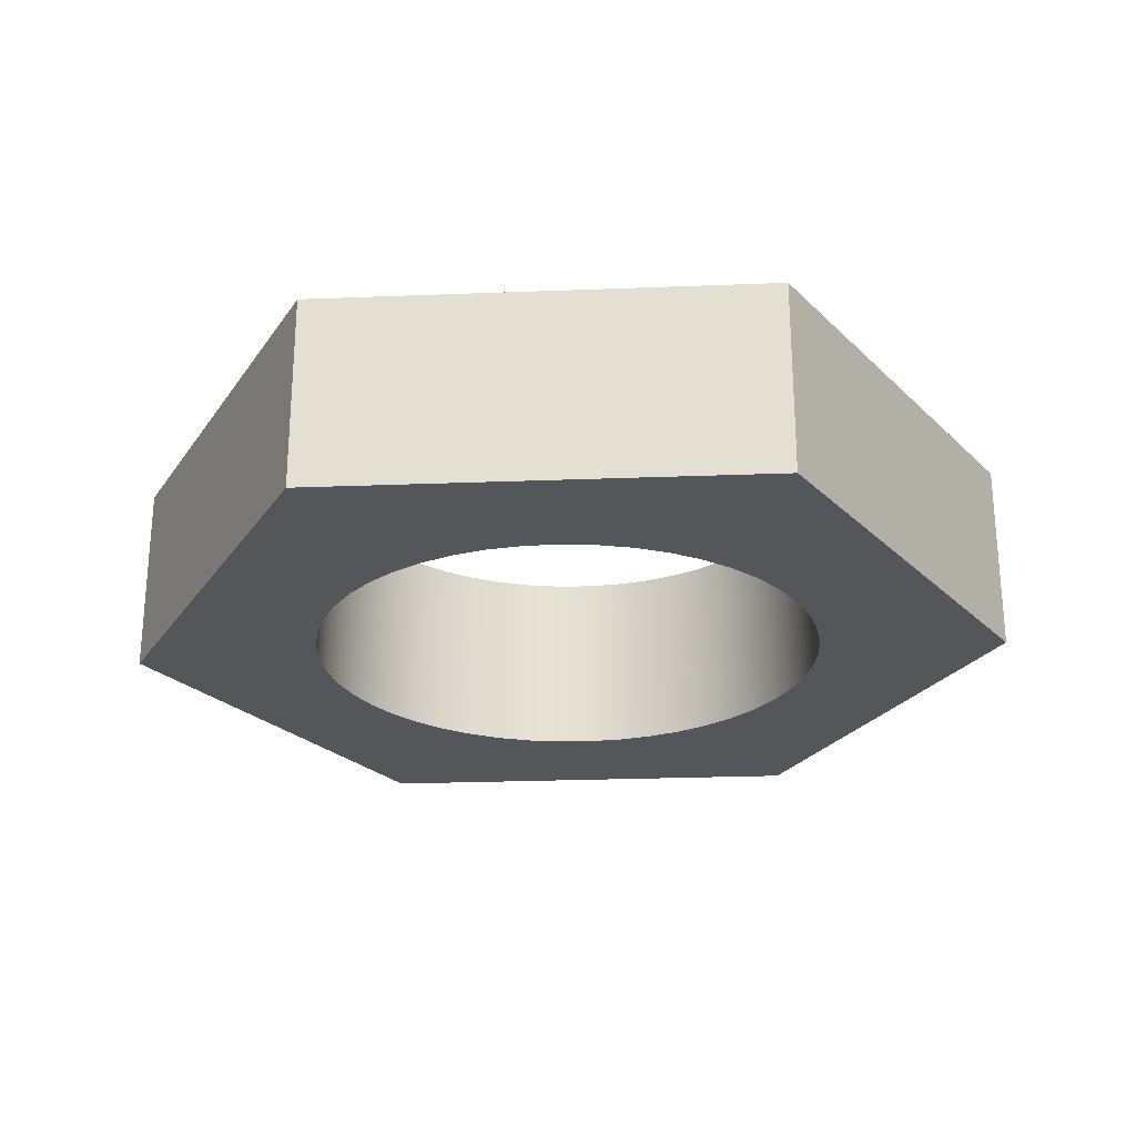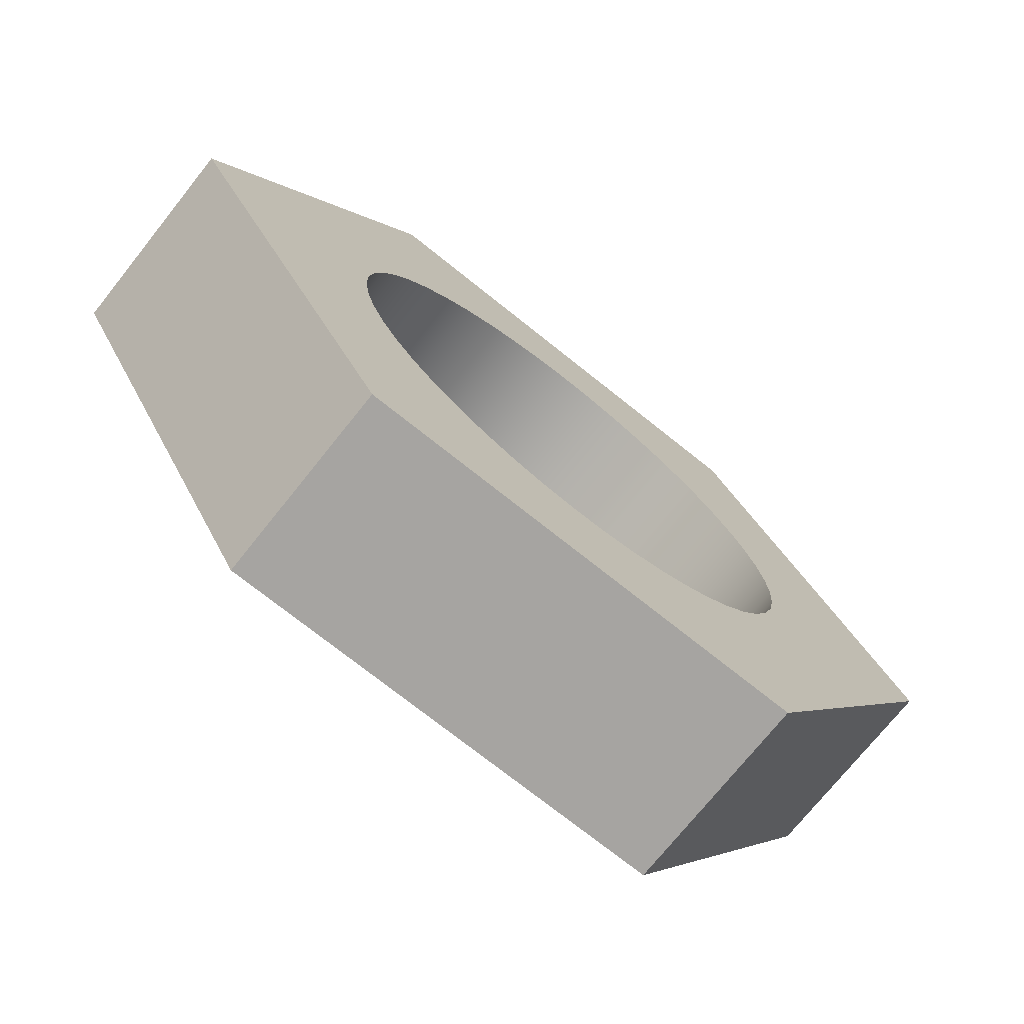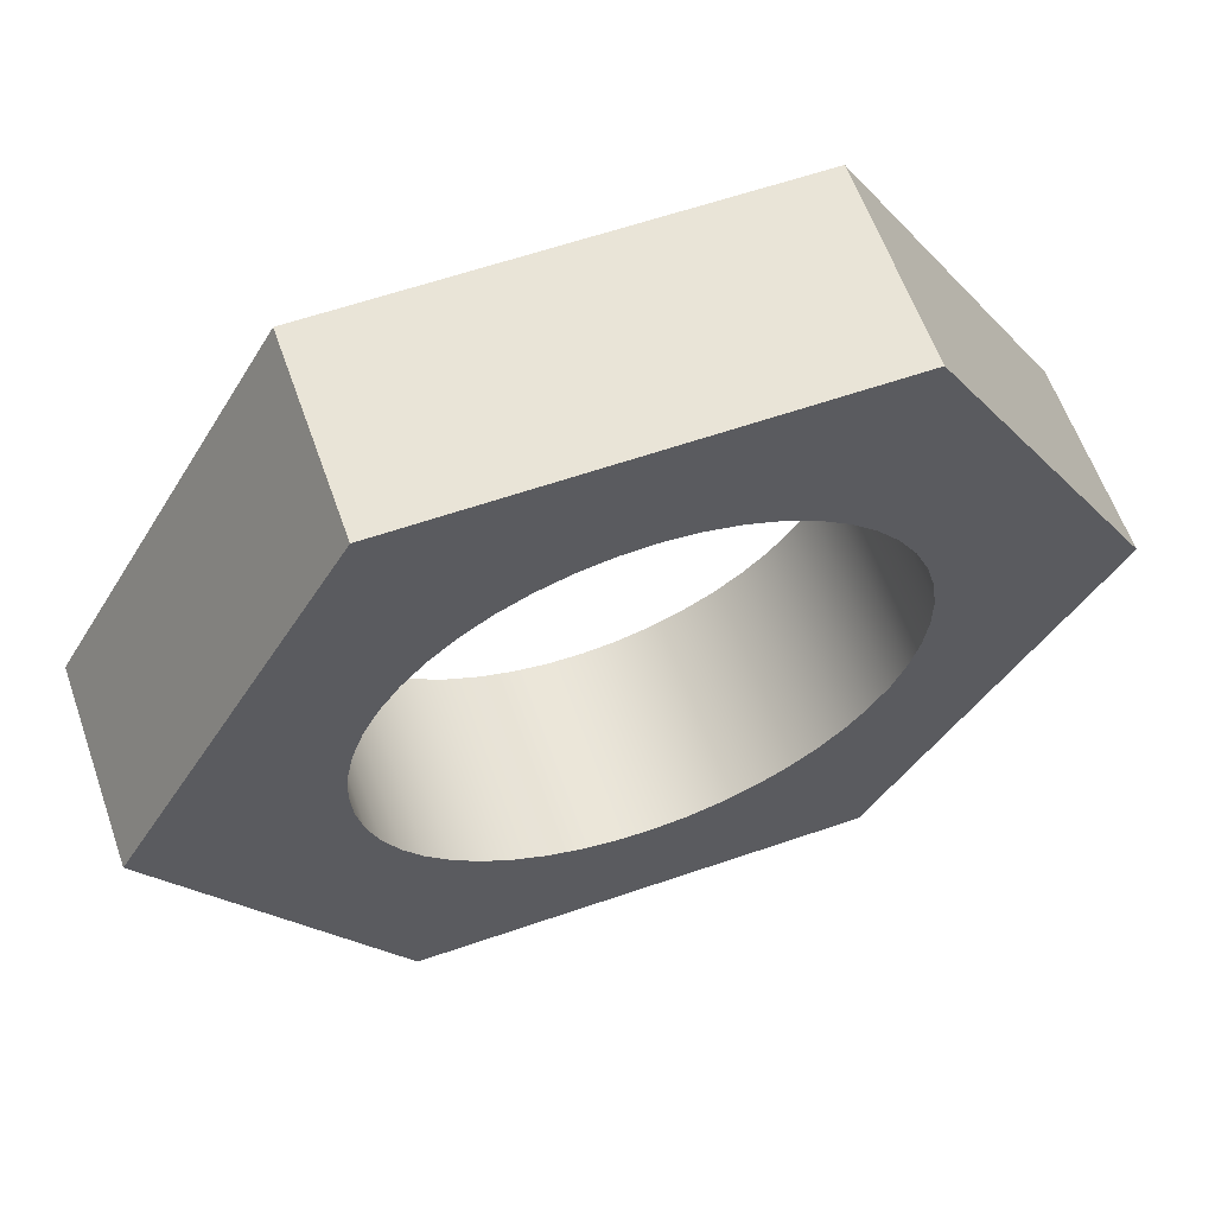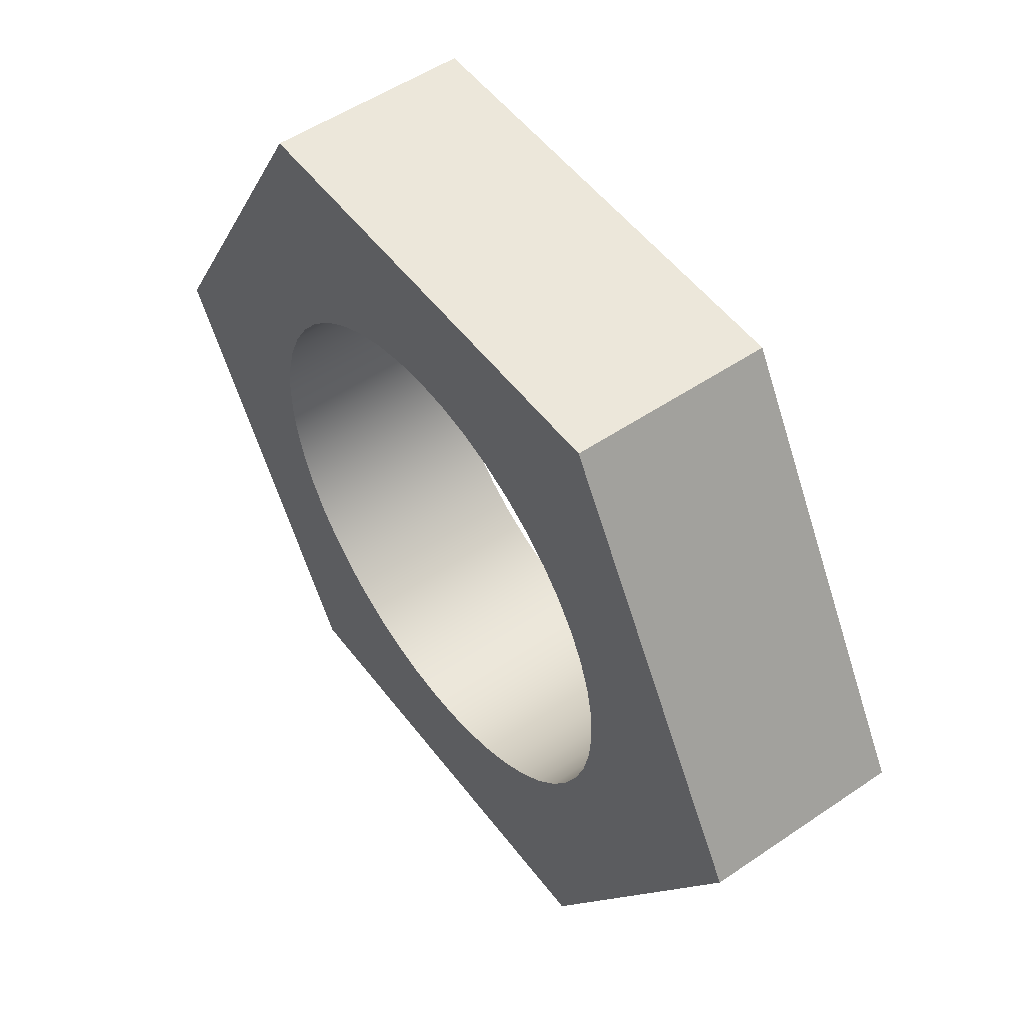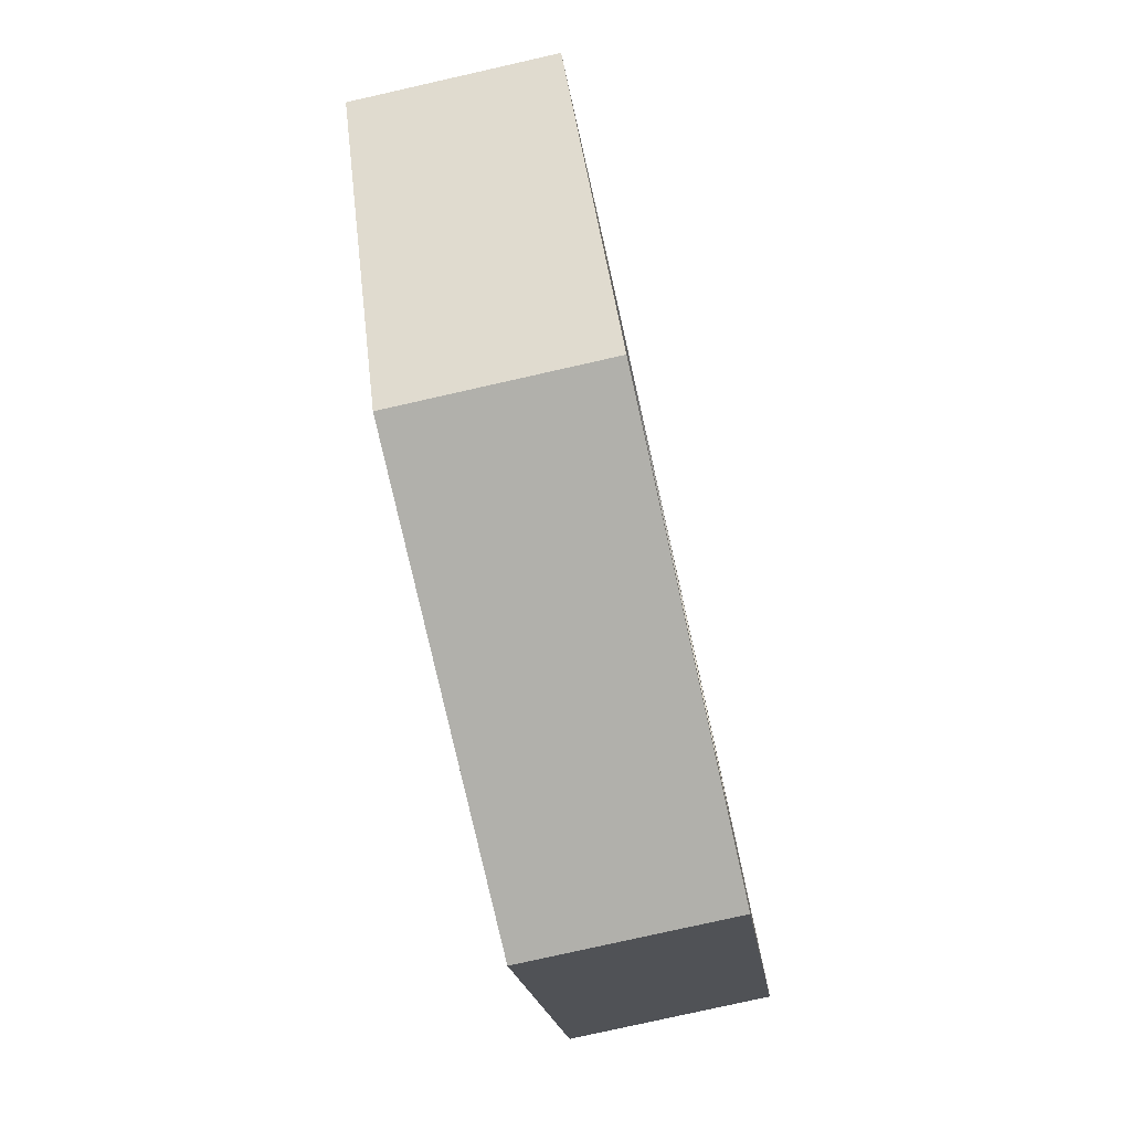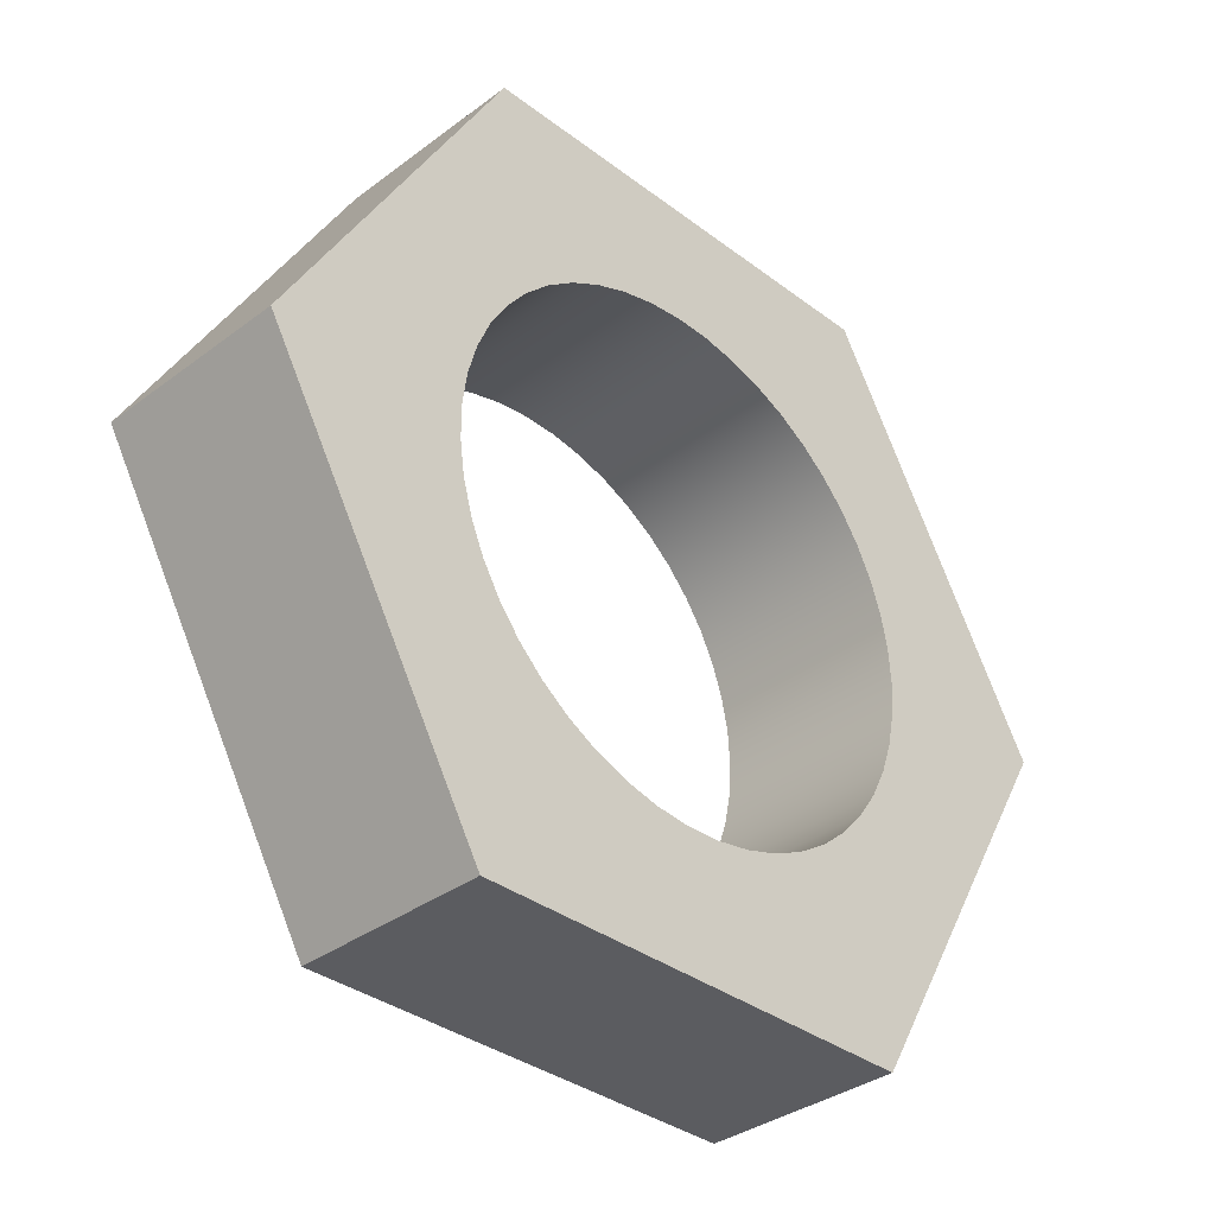
<metadata>
{"format":"obj","ext":"obj","renderer":"f3d","projection":"perspective","resolution":1024,"background":"white","views":[{"elev":-25.1,"azim":3.6,"up":"+Z"},{"elev":-73.5,"azim":141.4,"up":"+Y"},{"elev":60.8,"azim":-19.4,"up":"+Y"},{"elev":52.5,"azim":-126.2,"up":"+Y"},{"elev":-78.4,"azim":102.7,"up":"+Y"},{"elev":-35.0,"azim":134.8,"up":"+Y"}]}
</metadata>
<code>
v -0.4 -4.899e-17 0.3
v -0.3964 -0.05331 0.3
v -0.3858 -0.1057 0.3
v -0.3683 -0.1562 0.3
v -0.3442 -0.2038 0.3
v -0.3139 -0.2479 0.3
v -0.2781 -0.2875 0.3
v -0.2373 -0.322 0.3
v -0.1922 -0.3508 0.3
v -0.1438 -0.3733 0.3
v -0.09273 -0.3891 0.3
v -0.04004 -0.398 0.3
v 0.01337 -0.3998 0.3
v 0.06653 -0.3944 0.3
v 0.1185 -0.382 0.3
v 0.1684 -0.3628 0.3
v 0.2152 -0.3372 0.3
v 0.2583 -0.3055 0.3
v 0.2967 -0.2683 0.3
v 0.3298 -0.2264 0.3
v 0.357 -0.1804 0.3
v 0.3779 -0.1312 0.3
v 0.392 -0.07967 0.3
v 0.3991 -0.02672 0.3
v 0.3991 0.02672 0.3
v 0.392 0.07967 0.3
v 0.3779 0.1312 0.3
v 0.357 0.1804 0.3
v 0.3298 0.2264 0.3
v 0.2967 0.2683 0.3
v 0.2583 0.3055 0.3
v 0.2152 0.3372 0.3
v 0.1684 0.3628 0.3
v 0.1185 0.382 0.3
v 0.06653 0.3944 0.3
v 0.01337 0.3998 0.3
v -0.04004 0.398 0.3
v -0.09273 0.3891 0.3
v -0.1438 0.3733 0.3
v -0.1922 0.3508 0.3
v -0.2373 0.322 0.3
v -0.2781 0.2875 0.3
v -0.3139 0.2479 0.3
v -0.3442 0.2038 0.3
v -0.3683 0.1562 0.3
v -0.3858 0.1057 0.3
v -0.3964 0.05331 0.3
v -0.4 -4.899e-17 0
v -0.3964 0.05331 0
v -0.3858 0.1057 0
v -0.3683 0.1562 0
v -0.3442 0.2038 0
v -0.3139 0.2479 0
v -0.2781 0.2875 0
v -0.2373 0.322 0
v -0.1922 0.3508 0
v -0.1438 0.3733 0
v -0.09273 0.3891 0
v -0.04004 0.398 0
v 0.01337 0.3998 0
v 0.06653 0.3944 0
v 0.1185 0.382 0
v 0.1684 0.3628 0
v 0.2152 0.3372 0
v 0.2583 0.3055 0
v 0.2967 0.2683 0
v 0.3298 0.2264 0
v 0.357 0.1804 0
v 0.3779 0.1312 0
v 0.392 0.07967 0
v 0.3991 0.02672 0
v 0.3991 -0.02672 0
v 0.392 -0.07967 0
v 0.3779 -0.1312 0
v 0.357 -0.1804 0
v 0.3298 -0.2264 0
v 0.2967 -0.2683 0
v 0.2583 -0.3055 0
v 0.2152 -0.3372 0
v 0.1684 -0.3628 0
v 0.1185 -0.382 0
v 0.06653 -0.3944 0
v 0.01337 -0.3998 0
v -0.04004 -0.398 0
v -0.09273 -0.3891 0
v -0.1438 -0.3733 0
v -0.1922 -0.3508 0
v -0.2373 -0.322 0
v -0.2781 -0.2875 0
v -0.3139 -0.2479 0
v -0.3442 -0.2038 0
v -0.3683 -0.1562 0
v -0.3858 -0.1057 0
v -0.3964 -0.05331 0
v -0.4 -4.899e-17 0.3
v -0.4 -4.899e-17 0
v 0.6928 -3.886e-16 0
v 0.3464 0.6 0
v 0.3464 0.6 0.3
v 0.6928 -3.886e-16 0.3
v 0.3464 -0.6 0
v 0.6928 -3.886e-16 0
v 0.6928 -3.886e-16 0.3
v 0.3464 -0.6 0.3
v -0.3464 -0.6 0
v 0.3464 -0.6 0
v 0.3464 -0.6 0.3
v -0.3464 -0.6 0.3
v -0.6928 2.22e-16 0
v -0.3464 -0.6 0
v -0.3464 -0.6 0.3
v -0.6928 2.22e-16 0.3
v -0.3464 0.6 0
v -0.6928 2.22e-16 0
v -0.6928 2.22e-16 0.3
v -0.3464 0.6 0.3
v 0.3464 0.6 0
v -0.3464 0.6 0
v -0.3464 0.6 0.3
v 0.3464 0.6 0.3
v -0.4 -4.899e-17 0.3
v -0.3964 0.05331 0.3
v -0.3858 0.1057 0.3
v -0.3683 0.1562 0.3
v -0.3442 0.2038 0.3
v -0.3139 0.2479 0.3
v -0.2781 0.2875 0.3
v -0.2373 0.322 0.3
v -0.1922 0.3508 0.3
v -0.1438 0.3733 0.3
v -0.09273 0.3891 0.3
v -0.04004 0.398 0.3
v 0.01337 0.3998 0.3
v 0.06653 0.3944 0.3
v 0.1185 0.382 0.3
v 0.1684 0.3628 0.3
v 0.2152 0.3372 0.3
v 0.2583 0.3055 0.3
v 0.2967 0.2683 0.3
v 0.3298 0.2264 0.3
v 0.357 0.1804 0.3
v 0.3779 0.1312 0.3
v 0.392 0.07967 0.3
v 0.3991 0.02672 0.3
v 0.3991 -0.02672 0.3
v 0.392 -0.07967 0.3
v 0.3779 -0.1312 0.3
v 0.357 -0.1804 0.3
v 0.3298 -0.2264 0.3
v 0.2967 -0.2683 0.3
v 0.2583 -0.3055 0.3
v 0.2152 -0.3372 0.3
v 0.1684 -0.3628 0.3
v 0.1185 -0.382 0.3
v 0.06653 -0.3944 0.3
v 0.01337 -0.3998 0.3
v -0.04004 -0.398 0.3
v -0.09273 -0.3891 0.3
v -0.1438 -0.3733 0.3
v -0.1922 -0.3508 0.3
v -0.2373 -0.322 0.3
v -0.2781 -0.2875 0.3
v -0.3139 -0.2479 0.3
v -0.3442 -0.2038 0.3
v -0.3683 -0.1562 0.3
v -0.3858 -0.1057 0.3
v -0.3964 -0.05331 0.3
v 0.3464 0.6 0.3
v -0.3464 0.6 0.3
v -0.6928 2.22e-16 0.3
v -0.3464 -0.6 0.3
v 0.3464 -0.6 0.3
v 0.6928 -3.886e-16 0.3
v -0.4 -4.899e-17 0
v -0.3964 -0.05331 0
v -0.3858 -0.1057 0
v -0.3683 -0.1562 0
v -0.3442 -0.2038 0
v -0.3139 -0.2479 0
v -0.2781 -0.2875 0
v -0.2373 -0.322 0
v -0.1922 -0.3508 0
v -0.1438 -0.3733 0
v -0.09273 -0.3891 0
v -0.04004 -0.398 0
v 0.01337 -0.3998 0
v 0.06653 -0.3944 0
v 0.1185 -0.382 0
v 0.1684 -0.3628 0
v 0.2152 -0.3372 0
v 0.2583 -0.3055 0
v 0.2967 -0.2683 0
v 0.3298 -0.2264 0
v 0.357 -0.1804 0
v 0.3779 -0.1312 0
v 0.392 -0.07967 0
v 0.3991 -0.02672 0
v 0.3991 0.02672 0
v 0.392 0.07967 0
v 0.3779 0.1312 0
v 0.357 0.1804 0
v 0.3298 0.2264 0
v 0.2967 0.2683 0
v 0.2583 0.3055 0
v 0.2152 0.3372 0
v 0.1684 0.3628 0
v 0.1185 0.382 0
v 0.06653 0.3944 0
v 0.01337 0.3998 0
v -0.04004 0.398 0
v -0.09273 0.3891 0
v -0.1438 0.3733 0
v -0.1922 0.3508 0
v -0.2373 0.322 0
v -0.2781 0.2875 0
v -0.3139 0.2479 0
v -0.3442 0.2038 0
v -0.3683 0.1562 0
v -0.3858 0.1057 0
v -0.3964 0.05331 0
v -0.3464 0.6 0
v 0.3464 0.6 0
v 0.6928 -3.886e-16 0
v 0.3464 -0.6 0
v -0.3464 -0.6 0
v -0.6928 2.22e-16 0
g 60540270-e2a2-11ea-acee-54bf646e7e1f
f 2 94 1
f 1 94 96
f 95 48 47
f 47 48 49
f 47 49 46
f 46 49 50
f 46 50 45
f 45 50 51
f 45 51 44
f 44 51 52
f 44 52 43
f 43 52 53
f 43 53 42
f 42 53 54
f 42 54 41
f 41 54 55
f 41 55 40
f 40 55 56
f 40 56 39
f 39 56 57
f 39 57 38
f 38 57 58
f 38 58 37
f 37 58 59
f 37 59 36
f 36 59 60
f 36 60 35
f 35 60 61
f 35 61 34
f 34 61 62
f 34 62 33
f 33 62 63
f 33 63 32
f 32 63 64
f 32 64 31
f 31 64 65
f 31 65 30
f 30 65 66
f 30 66 29
f 29 66 67
f 29 67 28
f 28 67 68
f 28 68 27
f 27 68 69
f 27 69 26
f 26 69 70
f 26 70 25
f 25 70 71
f 25 71 24
f 24 71 72
f 24 72 23
f 23 72 73
f 23 73 22
f 22 73 74
f 22 74 21
f 21 74 75
f 21 75 20
f 20 75 76
f 20 76 19
f 19 76 77
f 19 77 18
f 18 77 78
f 18 78 17
f 17 78 79
f 17 79 16
f 16 79 80
f 16 80 15
f 15 80 81
f 15 81 14
f 14 81 82
f 14 82 13
f 13 82 83
f 13 83 12
f 12 83 84
f 12 84 11
f 11 84 85
f 11 85 10
f 10 85 86
f 10 86 9
f 9 86 87
f 9 87 8
f 8 87 88
f 8 88 7
f 7 88 89
f 7 89 6
f 6 89 90
f 6 90 5
f 5 90 91
f 5 91 4
f 4 91 92
f 4 92 3
f 3 92 93
f 3 93 2
f 2 93 94
g 60745b40-e2a2-11ea-bf45-54bf646e7e1f
f 97 98 100
f 100 98 99
g 607c235e-e2a2-11ea-a6c9-54bf646e7e1f
f 101 102 104
f 104 102 103
g 60891bc2-e2a2-11ea-a57c-54bf646e7e1f
f 105 106 108
f 108 106 107
g 6090e3de-e2a2-11ea-b8ad-54bf646e7e1f
f 109 110 112
f 112 110 111
g 6098fa34-e2a2-11ea-8c8c-54bf646e7e1f
f 113 114 116
f 116 114 115
g 60a1fa92-e2a2-11ea-8960-54bf646e7e1f
f 117 118 120
f 120 118 119
g 60ab709e-e2a2-11ea-83a1-54bf646e7e1f
f 167 121 170
f 170 121 122
f 170 122 123
f 123 124 170
f 170 124 125
f 170 125 169
f 169 125 126
f 169 126 127
f 127 128 169
f 169 128 129
f 169 129 130
f 130 131 169
f 169 131 132
f 169 132 133
f 169 133 168
f 168 133 134
f 168 134 135
f 135 136 168
f 168 136 137
f 168 137 138
f 138 139 168
f 168 139 140
f 168 140 173
f 173 140 141
f 173 141 142
f 142 143 173
f 173 143 144
f 173 144 145
f 145 146 173
f 173 146 147
f 173 147 148
f 148 149 173
f 173 149 172
f 172 149 150
f 172 150 151
f 151 152 172
f 172 152 153
f 172 153 154
f 154 155 172
f 172 155 156
f 172 156 171
f 171 156 157
f 171 157 158
f 158 159 171
f 171 159 160
f 171 160 161
f 161 162 171
f 171 162 163
f 171 163 164
f 171 164 170
f 170 164 165
f 170 165 166
f 166 167 170
g 60b7a540-e2a2-11ea-8bb9-54bf646e7e1f
f 220 174 226
f 226 174 175
f 226 175 176
f 176 177 226
f 226 177 178
f 226 178 225
f 225 178 179
f 225 179 180
f 180 181 225
f 225 181 182
f 225 182 183
f 183 184 225
f 225 184 185
f 225 185 186
f 225 186 224
f 224 186 187
f 224 187 188
f 188 189 224
f 224 189 190
f 224 190 191
f 191 192 224
f 224 192 193
f 224 193 223
f 223 193 194
f 223 194 195
f 195 196 223
f 223 196 197
f 223 197 198
f 198 199 223
f 223 199 200
f 223 200 201
f 201 202 223
f 223 202 222
f 222 202 203
f 222 203 204
f 204 205 222
f 222 205 206
f 222 206 207
f 207 208 222
f 222 208 209
f 222 209 221
f 221 209 210
f 221 210 211
f 211 212 221
f 221 212 213
f 221 213 214
f 214 215 221
f 221 215 216
f 221 216 217
f 221 217 226
f 226 217 218
f 226 218 219
f 219 220 226

</code>
